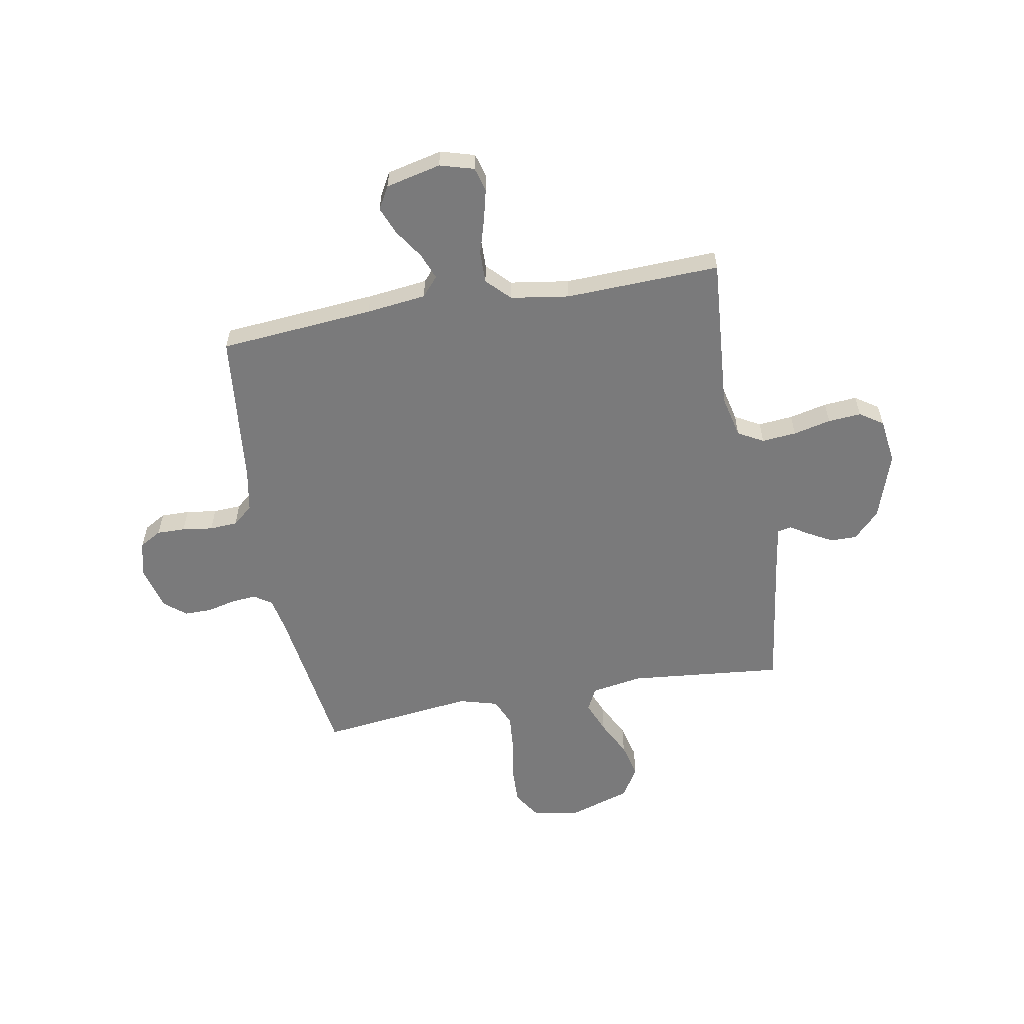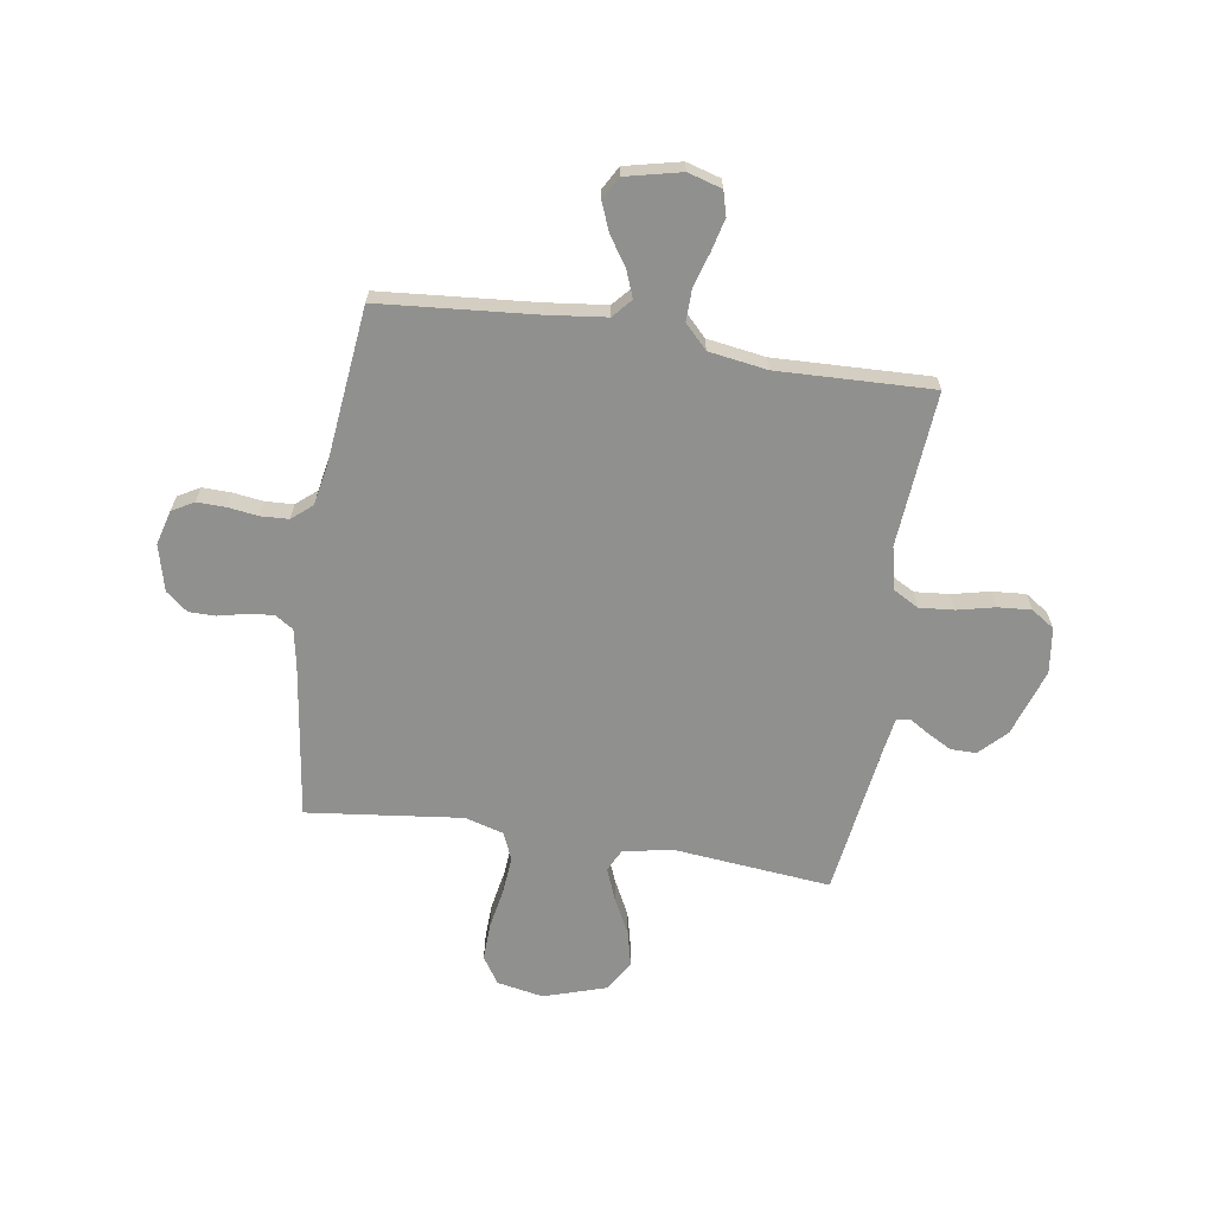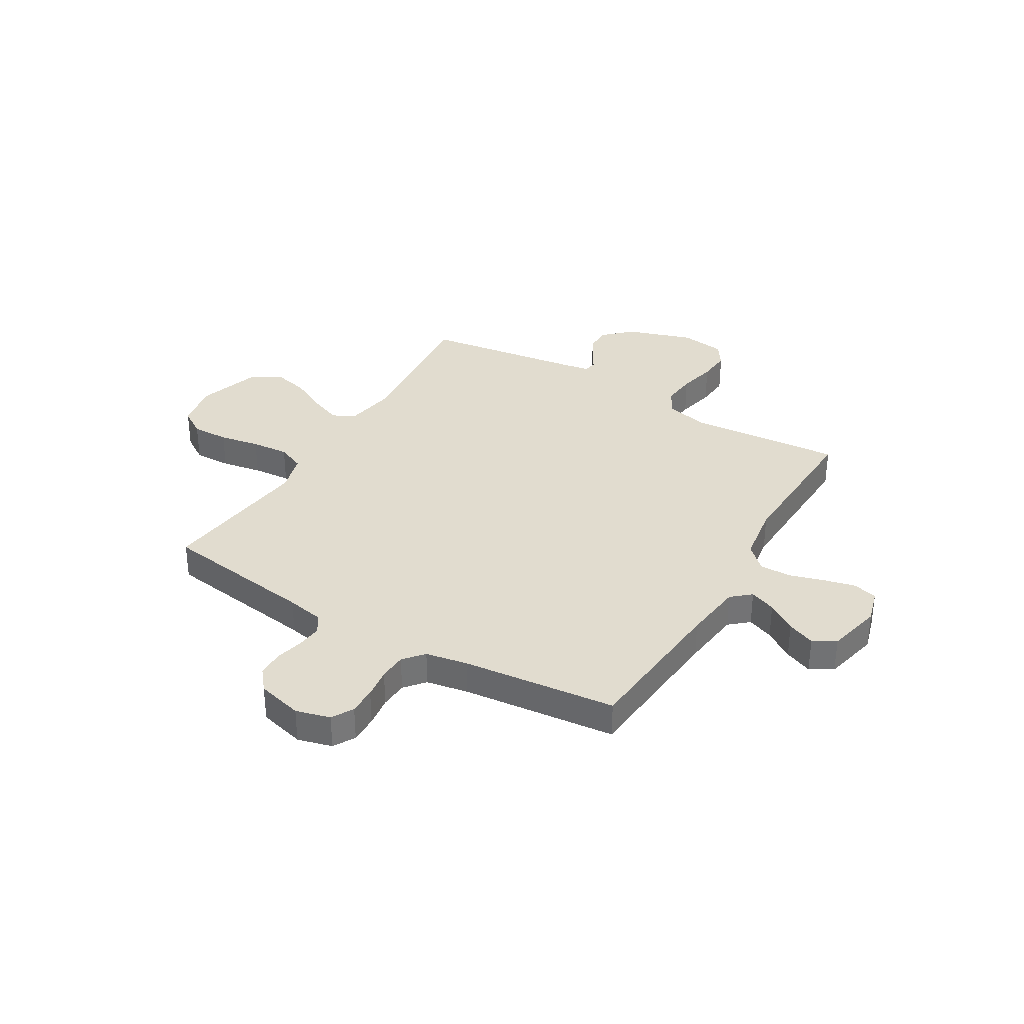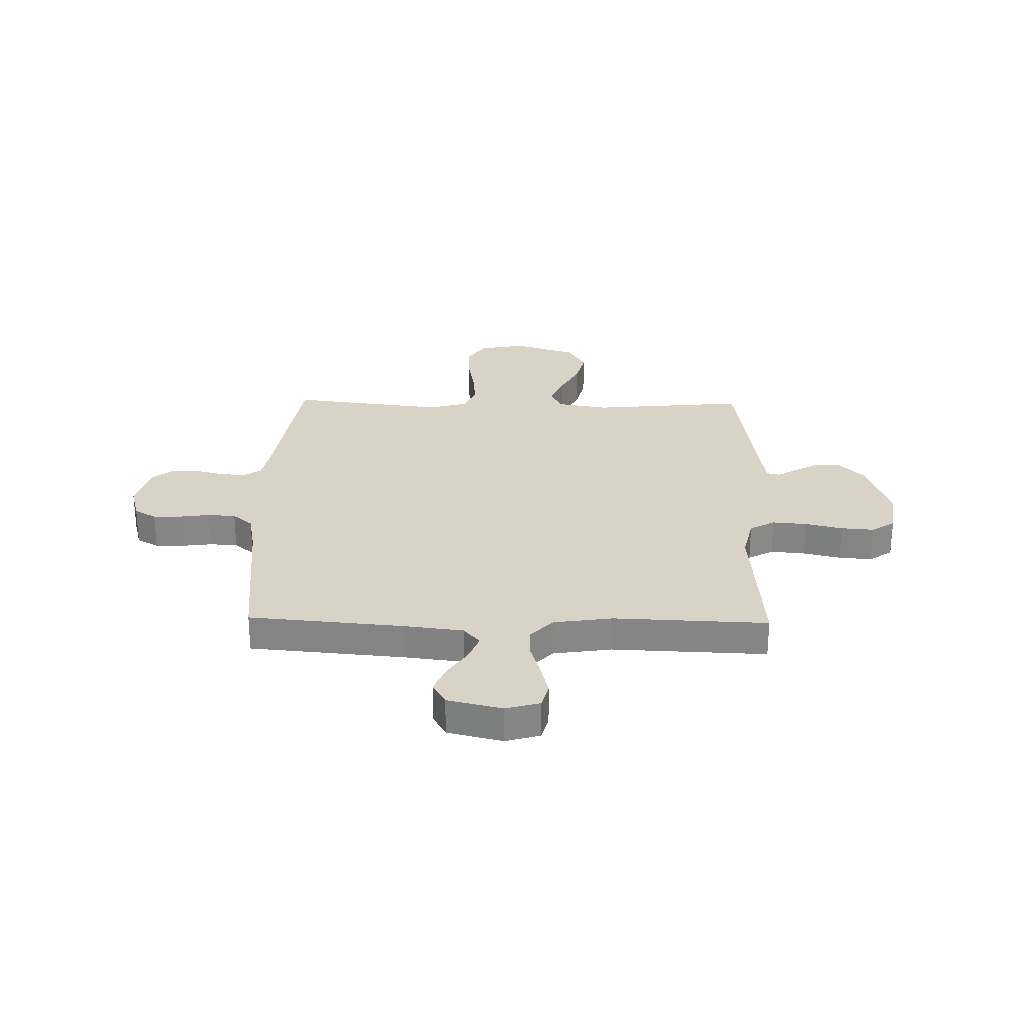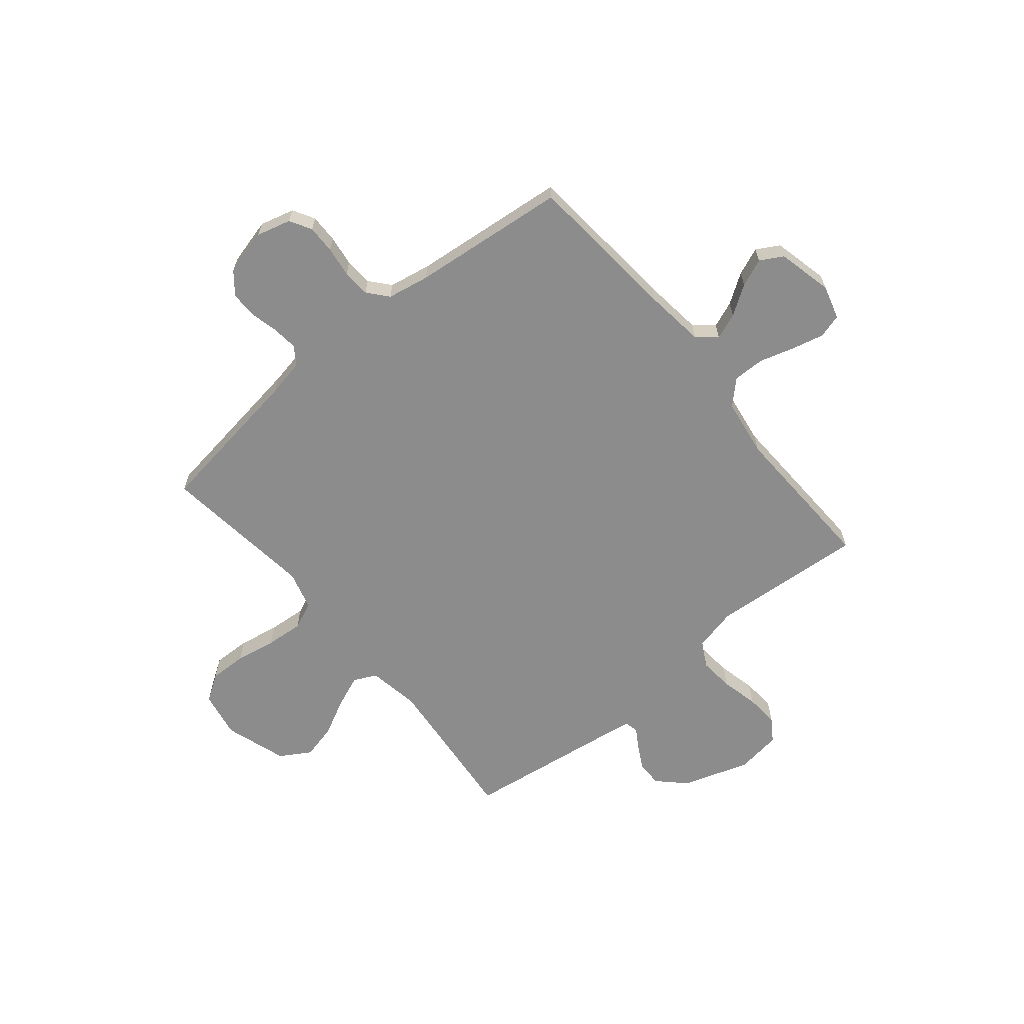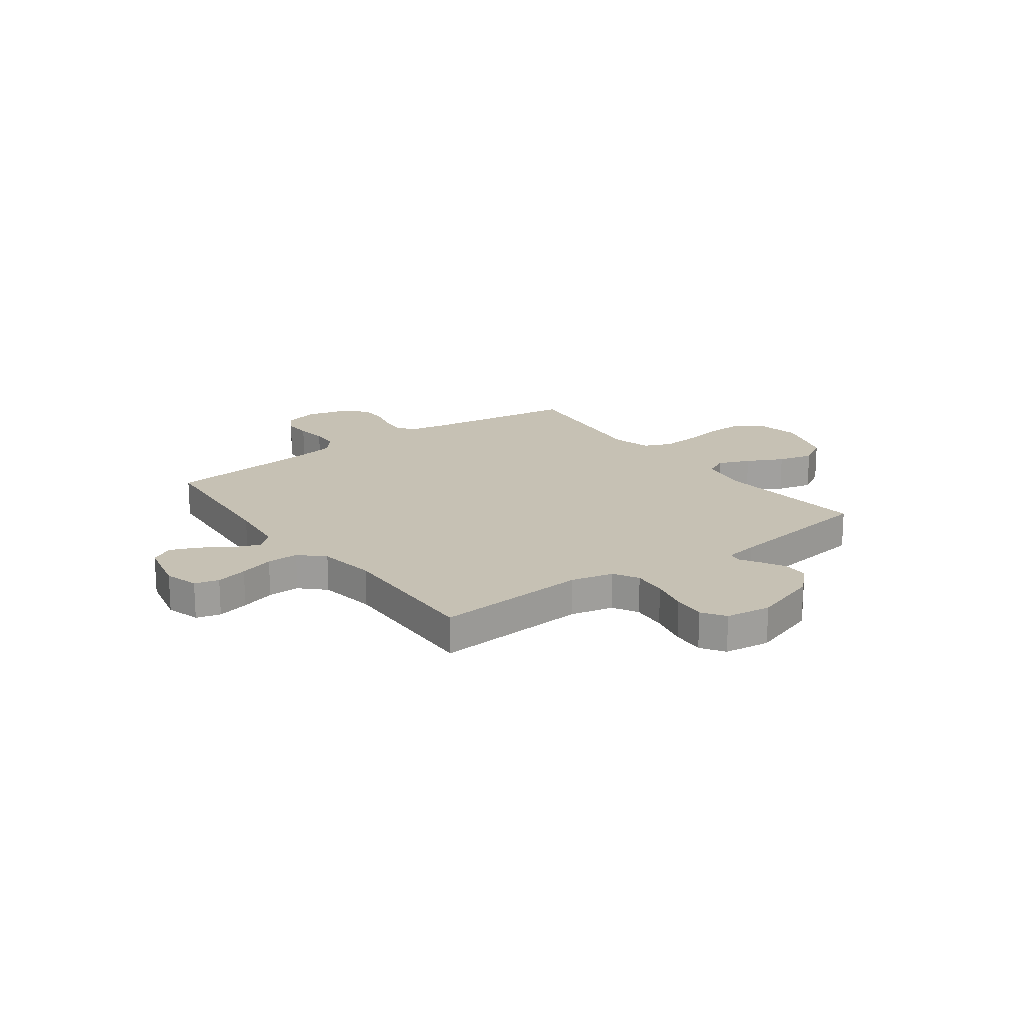
<metadata>
{"format":"obj","ext":"obj","renderer":"f3d","projection":"perspective","resolution":1024,"background":"white","views":[{"elev":-58.1,"azim":10.1,"up":"+Y"},{"elev":-65.6,"azim":-9.0,"up":"+Y"},{"elev":34.5,"azim":-59.4,"up":"+Y"},{"elev":27.8,"azim":1.2,"up":"+Y"},{"elev":-64.3,"azim":-50.4,"up":"+Y"},{"elev":18.5,"azim":53.6,"up":"+Y"}]}
</metadata>
<code>
v 0.5 0.07 -0.5
v 0.2 0.07 -0.471
v 0.101 0.07 -0.488
v 0.079 0.07 -0.532
v 0.104 0.07 -0.594
v 0.14 0.07 -0.664
v 0.157 0.07 -0.733
v 0.121 0.07 -0.792
v 0 0.07 -0.831
v -0.09 0.07 -0.814
v -0.124 0.07 -0.762
v -0.122 0.07 -0.69
v -0.108 0.07 -0.611
v -0.102 0.07 -0.538
v -0.125 0.07 -0.485
v -0.2 0.07 -0.464
v -0.5 0.07 -0.5
v -0.543 0.07 -0.2
v -0.557 0.07 -0.128
v -0.592 0.07 -0.105
v -0.641 0.07 -0.11
v -0.696 0.07 -0.123
v -0.748 0.07 -0.123
v -0.79 0.07 -0.089
v -0.813 0.07 0
v -0.795 0.07 0.067
v -0.753 0.07 0.091
v -0.698 0.07 0.09
v -0.639 0.07 0.082
v -0.585 0.07 0.085
v -0.546 0.07 0.118
v -0.531 0.07 0.2
v -0.5 0.07 0.5
v -0.2 0.07 0.526
v -0.084 0.07 0.54
v -0.052 0.07 0.577
v -0.072 0.07 0.628
v -0.11 0.07 0.685
v -0.132 0.07 0.739
v -0.107 0.07 0.783
v 0 0.07 0.808
v 0.066 0.07 0.789
v 0.079 0.07 0.742
v 0.064 0.07 0.68
v 0.044 0.07 0.613
v 0.043 0.07 0.551
v 0.087 0.07 0.506
v 0.2 0.07 0.489
v 0.5 0.07 0.5
v 0.477 0.07 0.2
v 0.496 0.07 0.117
v 0.545 0.07 0.09
v 0.612 0.07 0.096
v 0.685 0.07 0.113
v 0.749 0.07 0.118
v 0.794 0.07 0.088
v 0.806 0.07 0
v 0.763 0.07 -0.13
v 0.713 0.07 -0.181
v 0.663 0.07 -0.181
v 0.617 0.07 -0.156
v 0.578 0.07 -0.132
v 0.552 0.07 -0.138
v 0.542 0.07 -0.2
v 0.5 0 -0.5
v 0.2 0 -0.471
v 0.101 0 -0.488
v 0.079 0 -0.532
v 0.104 0 -0.594
v 0.14 0 -0.664
v 0.157 0 -0.733
v 0.121 0 -0.792
v 0 0 -0.831
v -0.09 0 -0.814
v -0.124 0 -0.762
v -0.122 0 -0.69
v -0.108 0 -0.611
v -0.102 0 -0.538
v -0.125 0 -0.485
v -0.2 0 -0.464
v -0.5 0 -0.5
v -0.543 0 -0.2
v -0.557 0 -0.128
v -0.592 0 -0.105
v -0.641 0 -0.11
v -0.696 0 -0.123
v -0.748 0 -0.123
v -0.79 0 -0.089
v -0.813 0 0
v -0.795 0 0.067
v -0.753 0 0.091
v -0.698 0 0.09
v -0.639 0 0.082
v -0.585 0 0.085
v -0.546 0 0.118
v -0.531 0 0.2
v -0.5 0 0.5
v -0.2 0 0.526
v -0.084 0 0.54
v -0.052 0 0.577
v -0.072 0 0.628
v -0.11 0 0.685
v -0.132 0 0.739
v -0.107 0 0.783
v 0 0 0.808
v 0.066 0 0.789
v 0.079 0 0.742
v 0.064 0 0.68
v 0.044 0 0.613
v 0.043 0 0.551
v 0.087 0 0.506
v 0.2 0 0.489
v 0.5 0 0.5
v 0.477 0 0.2
v 0.496 0 0.117
v 0.545 0 0.09
v 0.612 0 0.096
v 0.685 0 0.113
v 0.749 0 0.118
v 0.794 0 0.088
v 0.806 0 0
v 0.763 0 -0.13
v 0.713 0 -0.181
v 0.663 0 -0.181
v 0.617 0 -0.156
v 0.578 0 -0.132
v 0.552 0 -0.138
v 0.542 0 -0.2
f 59 60 61 62
f 57 58 59 62
f 57 62 63
f 56 57 63
f 53 54 55 56
f 52 53 56 63
f 51 52 63 64
f 48 49 50
f 47 48 50 51
f 42 43 44 45
f 40 41 42 45
f 40 45 46
f 37 38 39 40
f 36 37 40 46
f 35 36 46 47
f 32 33 34
f 31 32 34 35
f 26 27 28 29
f 26 29 30
f 25 26 30
f 24 25 30
f 21 22 23 24
f 20 21 24 30
f 19 20 30 31
f 16 17 18
f 15 16 18 19
f 10 11 12 13
f 10 13 14
f 9 10 14
f 8 9 14
f 5 6 7 8
f 4 5 8 14
f 3 4 14 15
f 51 64 1 2
f 31 35 47 51
f 15 19 31 51
f 2 3 15 51
f 126 125 124 123
f 126 123 122 121
f 127 126 121
f 127 121 120
f 120 119 118 117
f 127 120 117 116
f 128 127 116 115
f 114 113 112
f 115 114 112 111
f 109 108 107 106
f 109 106 105 104
f 110 109 104
f 104 103 102 101
f 110 104 101 100
f 111 110 100 99
f 98 97 96
f 99 98 96 95
f 93 92 91 90
f 94 93 90
f 94 90 89
f 94 89 88
f 88 87 86 85
f 94 88 85 84
f 95 94 84 83
f 82 81 80
f 83 82 80 79
f 77 76 75 74
f 78 77 74
f 78 74 73
f 78 73 72
f 72 71 70 69
f 78 72 69 68
f 79 78 68 67
f 66 65 128 115
f 115 111 99 95
f 115 95 83 79
f 115 79 67 66
f 1 65 66 2
f 2 66 67 3
f 3 67 68 4
f 4 68 69 5
f 5 69 70 6
f 6 70 71 7
f 7 71 72 8
f 8 72 73 9
f 9 73 74 10
f 10 74 75 11
f 11 75 76 12
f 12 76 77 13
f 13 77 78 14
f 14 78 79 15
f 15 79 80 16
f 16 80 81 17
f 17 81 82 18
f 18 82 83 19
f 19 83 84 20
f 20 84 85 21
f 21 85 86 22
f 22 86 87 23
f 23 87 88 24
f 24 88 89 25
f 25 89 90 26
f 26 90 91 27
f 27 91 92 28
f 28 92 93 29
f 29 93 94 30
f 30 94 95 31
f 31 95 96 32
f 32 96 97 33
f 33 97 98 34
f 34 98 99 35
f 35 99 100 36
f 36 100 101 37
f 37 101 102 38
f 38 102 103 39
f 39 103 104 40
f 40 104 105 41
f 41 105 106 42
f 42 106 107 43
f 43 107 108 44
f 44 108 109 45
f 45 109 110 46
f 46 110 111 47
f 47 111 112 48
f 48 112 113 49
f 49 113 114 50
f 50 114 115 51
f 51 115 116 52
f 52 116 117 53
f 53 117 118 54
f 54 118 119 55
f 55 119 120 56
f 56 120 121 57
f 57 121 122 58
f 58 122 123 59
f 59 123 124 60
f 60 124 125 61
f 61 125 126 62
f 62 126 127 63
f 63 127 128 64
f 64 128 65 1

</code>
